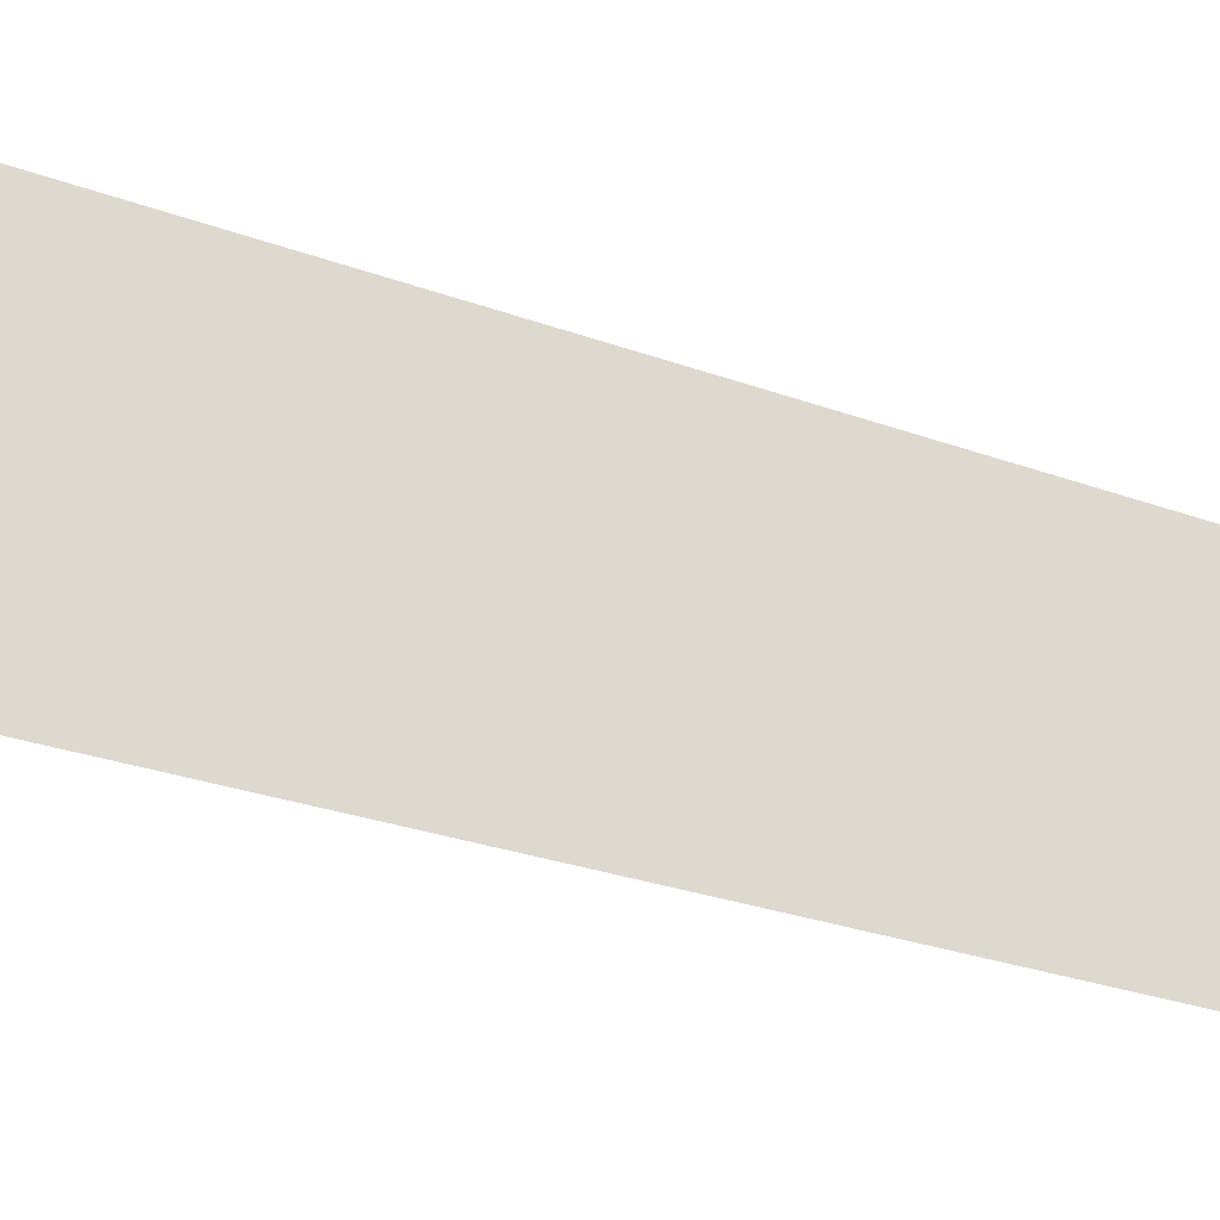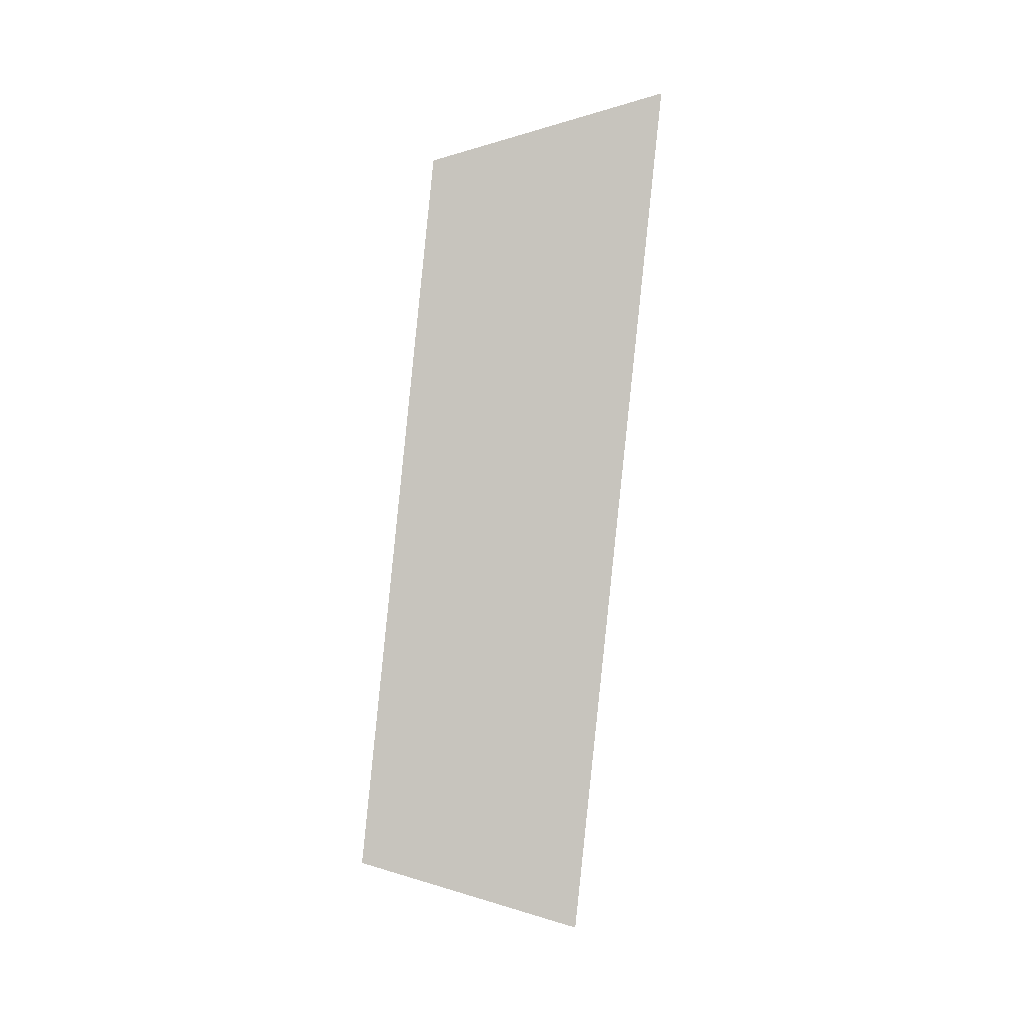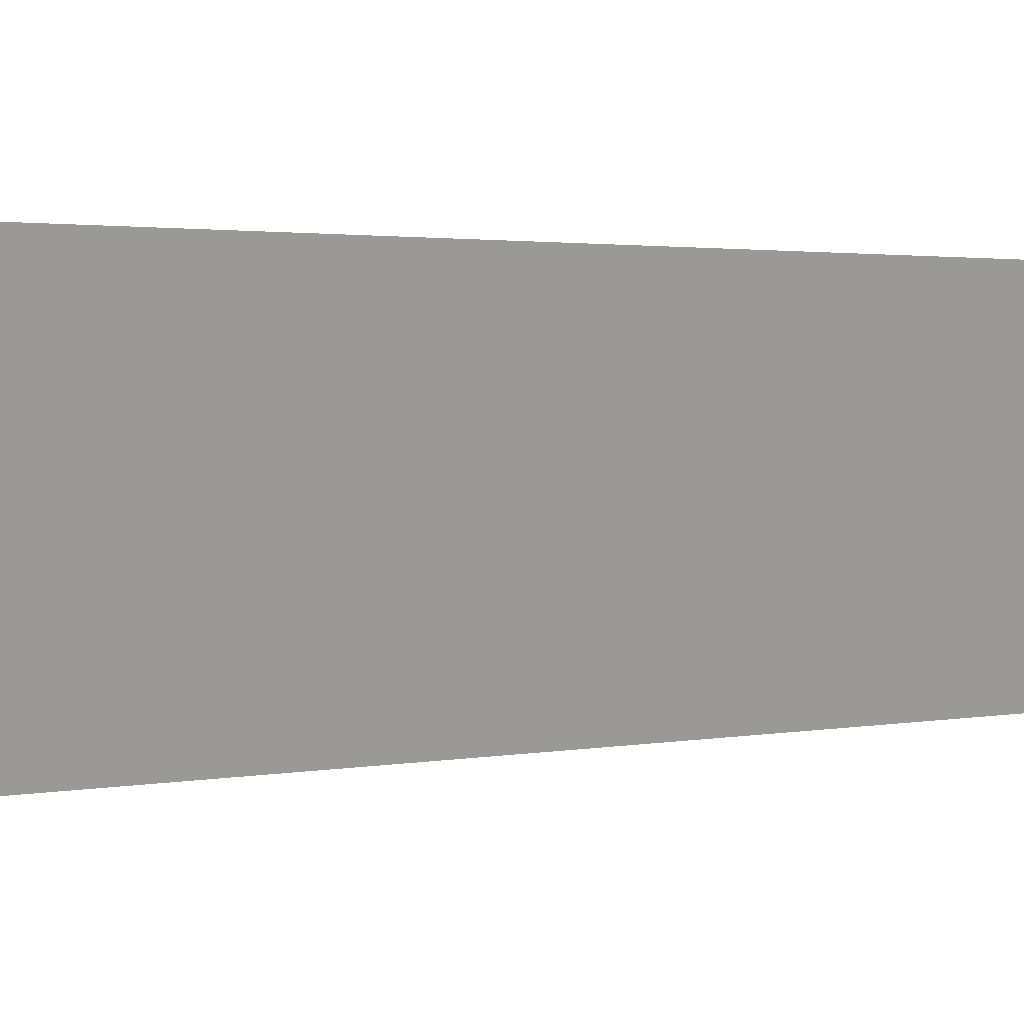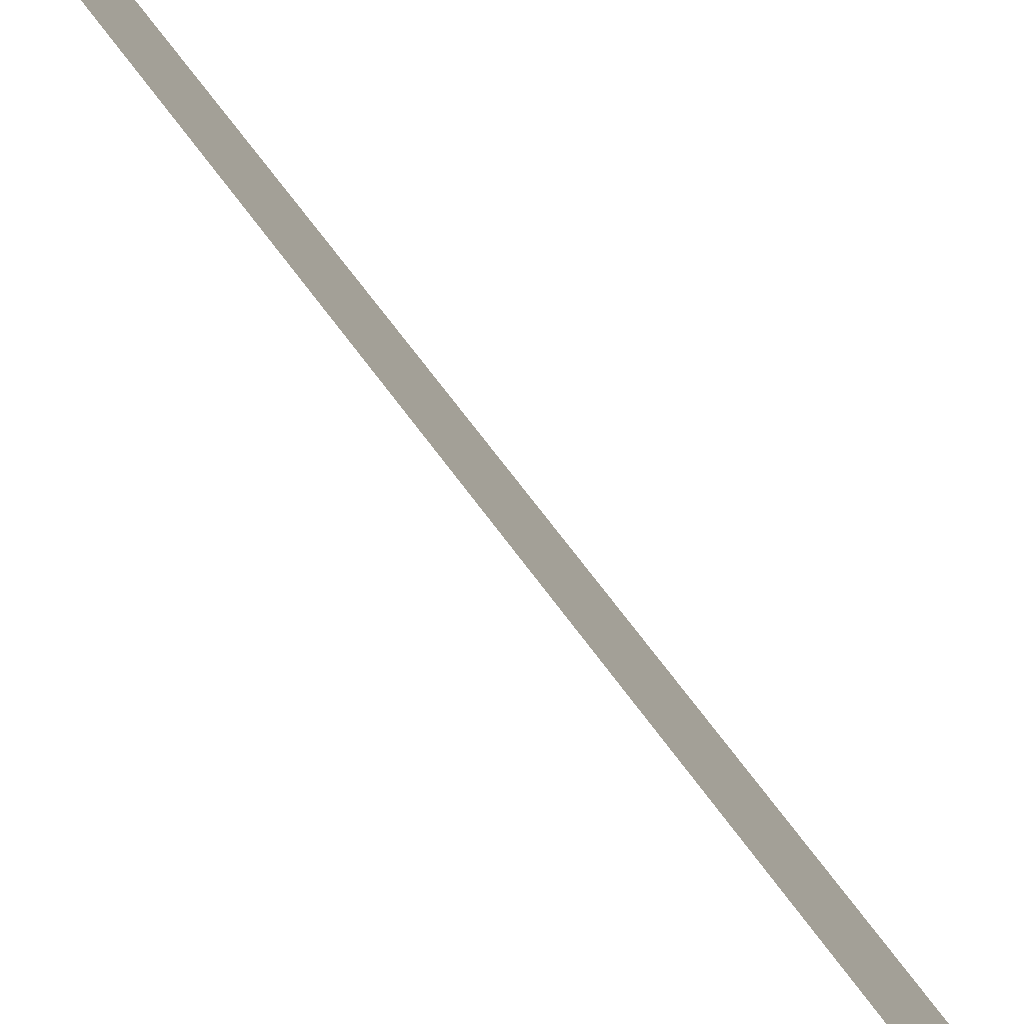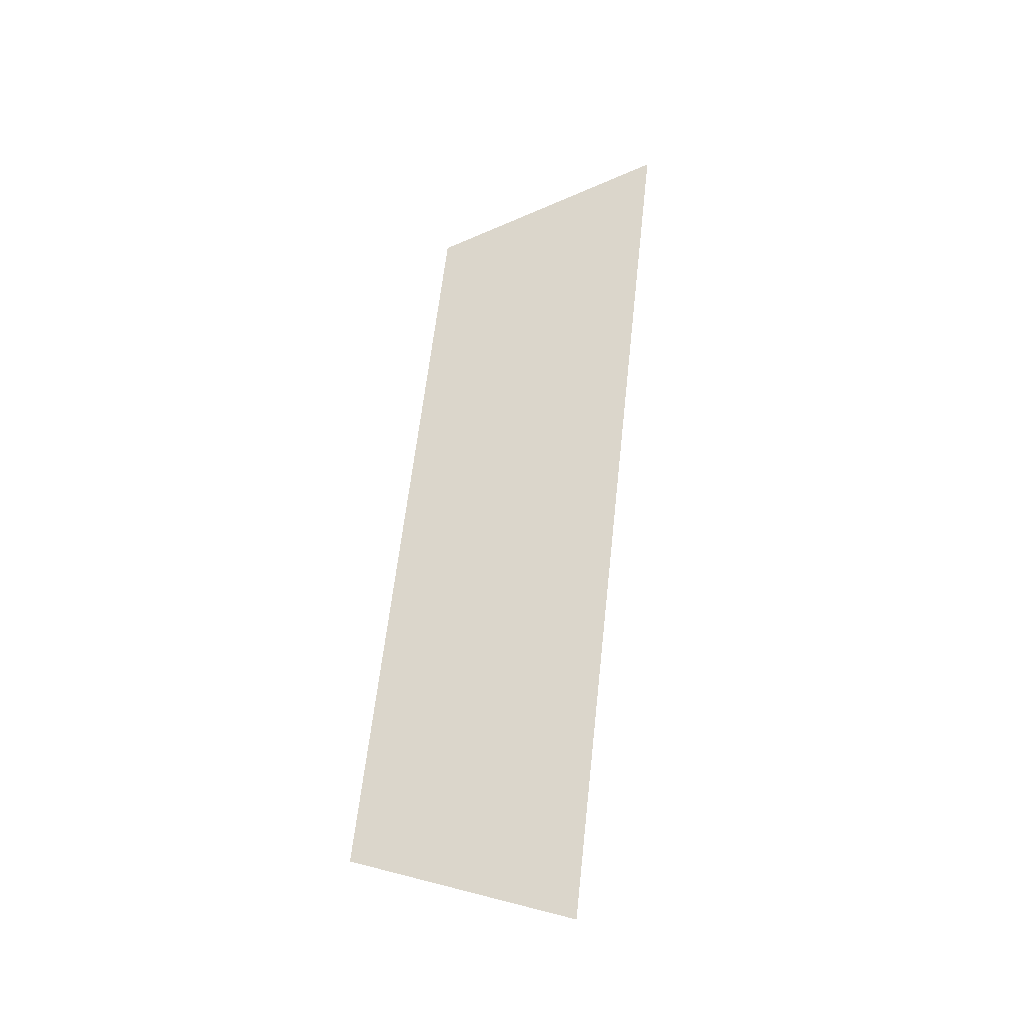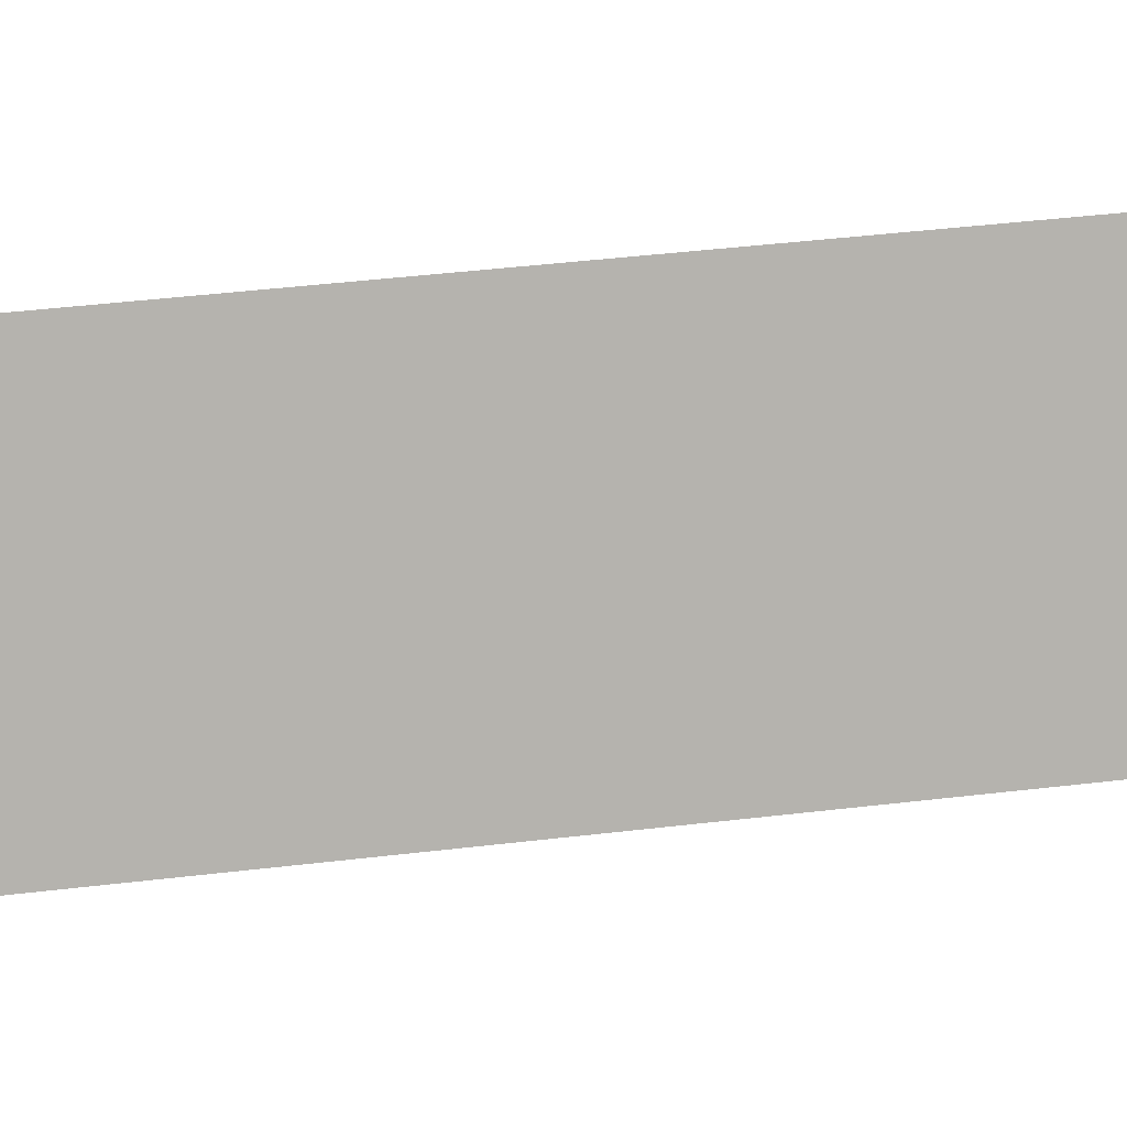
<metadata>
{"format":"obj","ext":"obj","renderer":"f3d","projection":"perspective","resolution":1024,"background":"white","views":[{"elev":-10.8,"azim":-124.5,"up":"+Y"},{"elev":3.1,"azim":-112.6,"up":"+Z"},{"elev":-7.7,"azim":46.8,"up":"+Y"},{"elev":67.9,"azim":145.3,"up":"+Y"},{"elev":-28.0,"azim":-92.8,"up":"+Z"},{"elev":-8.4,"azim":84.6,"up":"+Y"}]}
</metadata>
<code>
o Group11/mesh9/mesh9-geometry#mesh9-geometry
v 0.523 0.06383 6e-05
v 0.5161 0.05159 -0.07555
v 0.5161 0.04242 0.0069
v 0.523 0.07147 -0.06871
f 1 2 3
f 2 1 4
f 3 2 1
f 4 1 2

</code>
